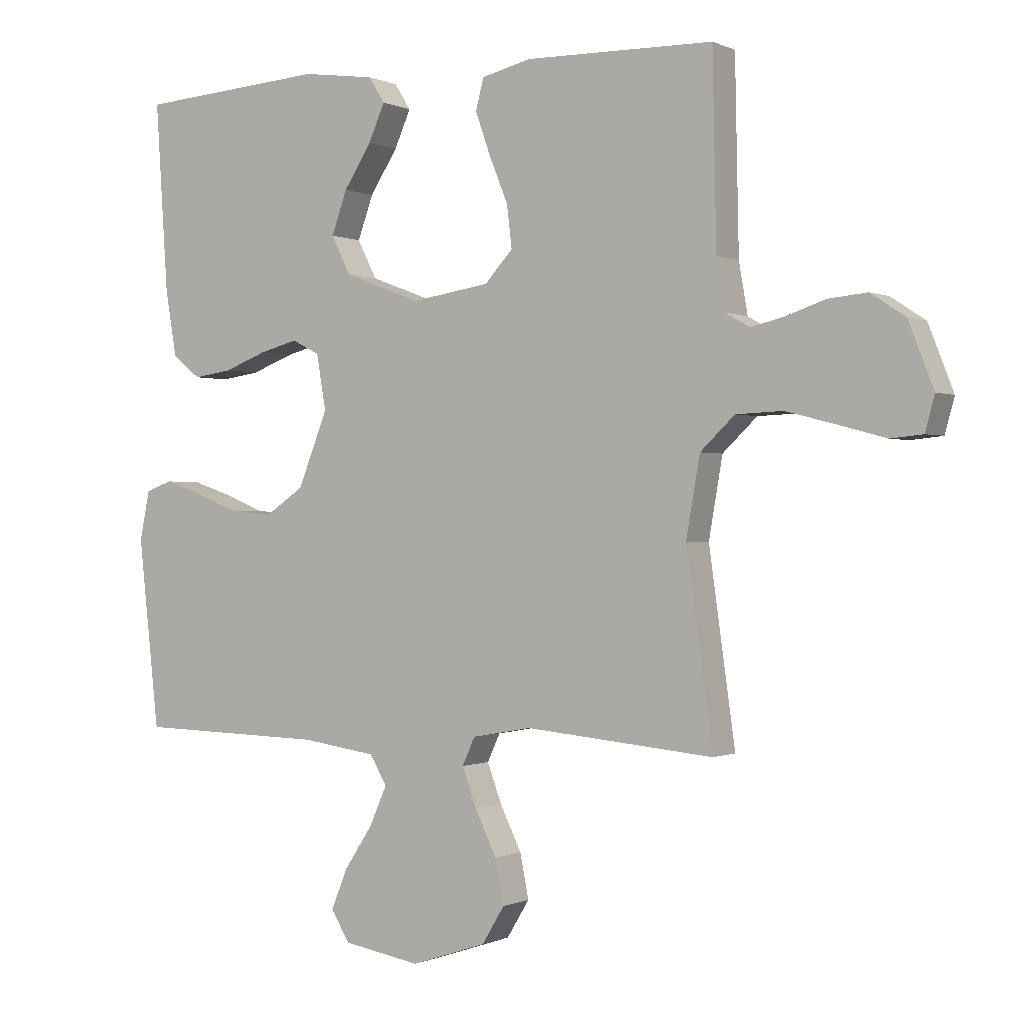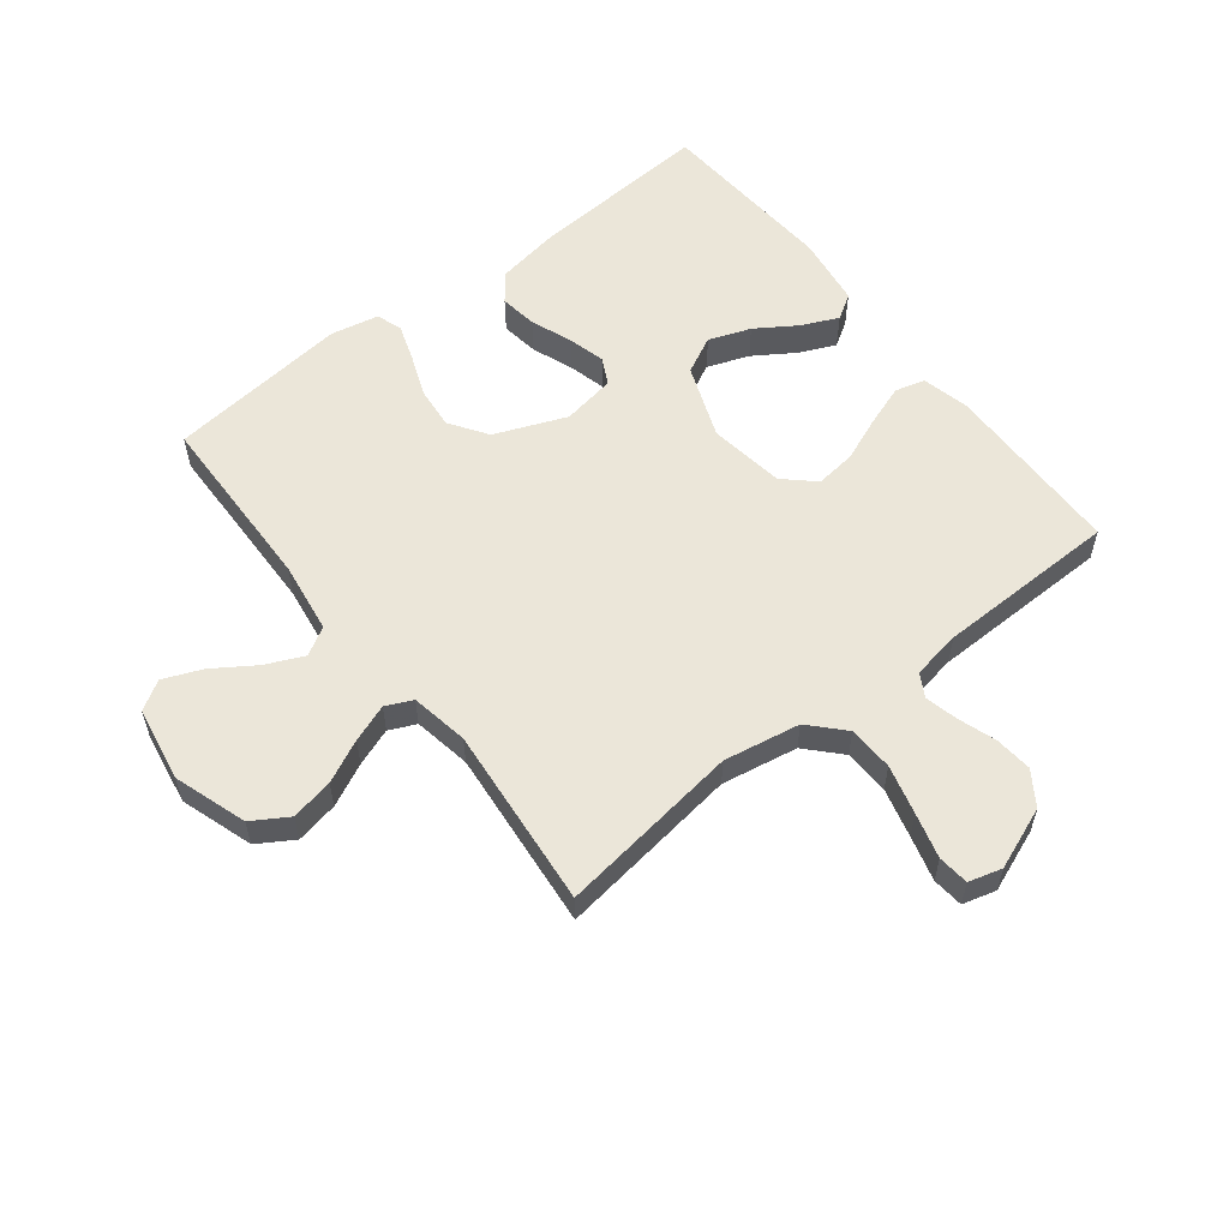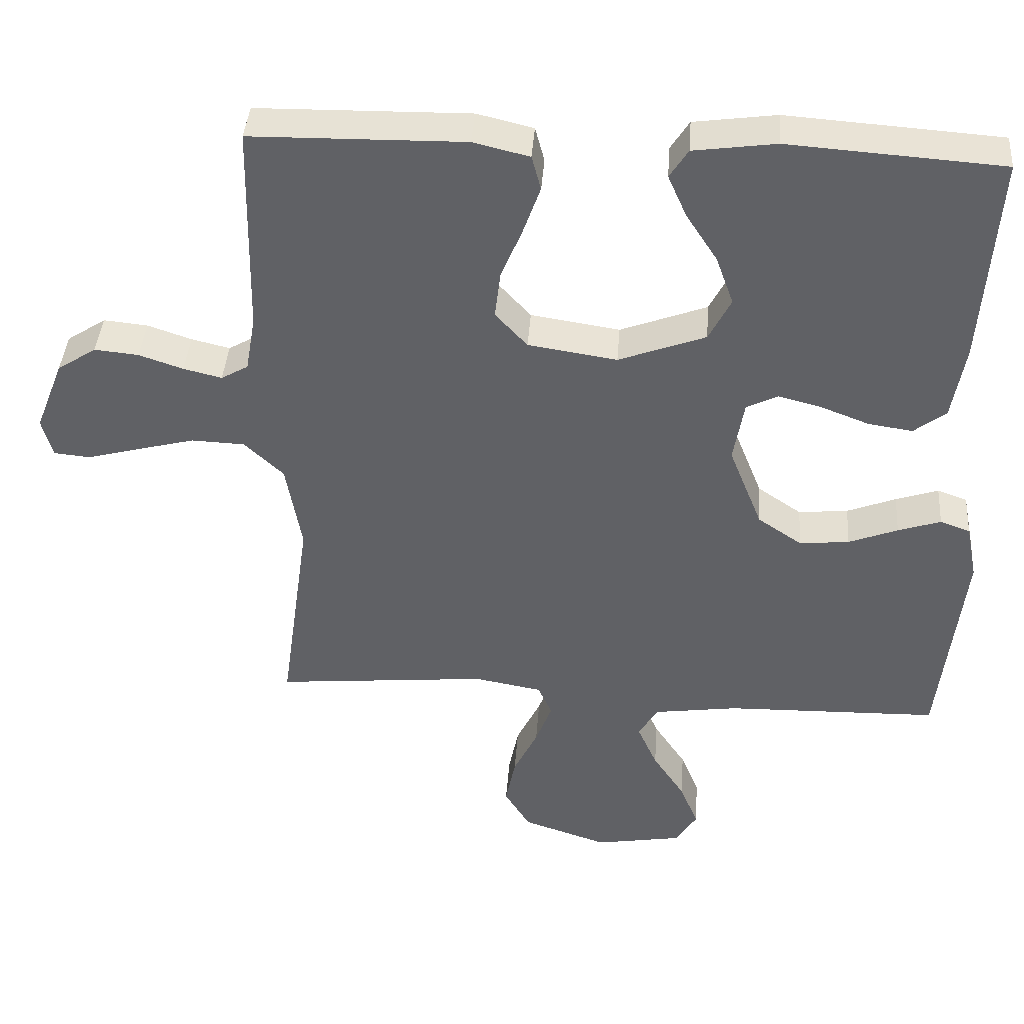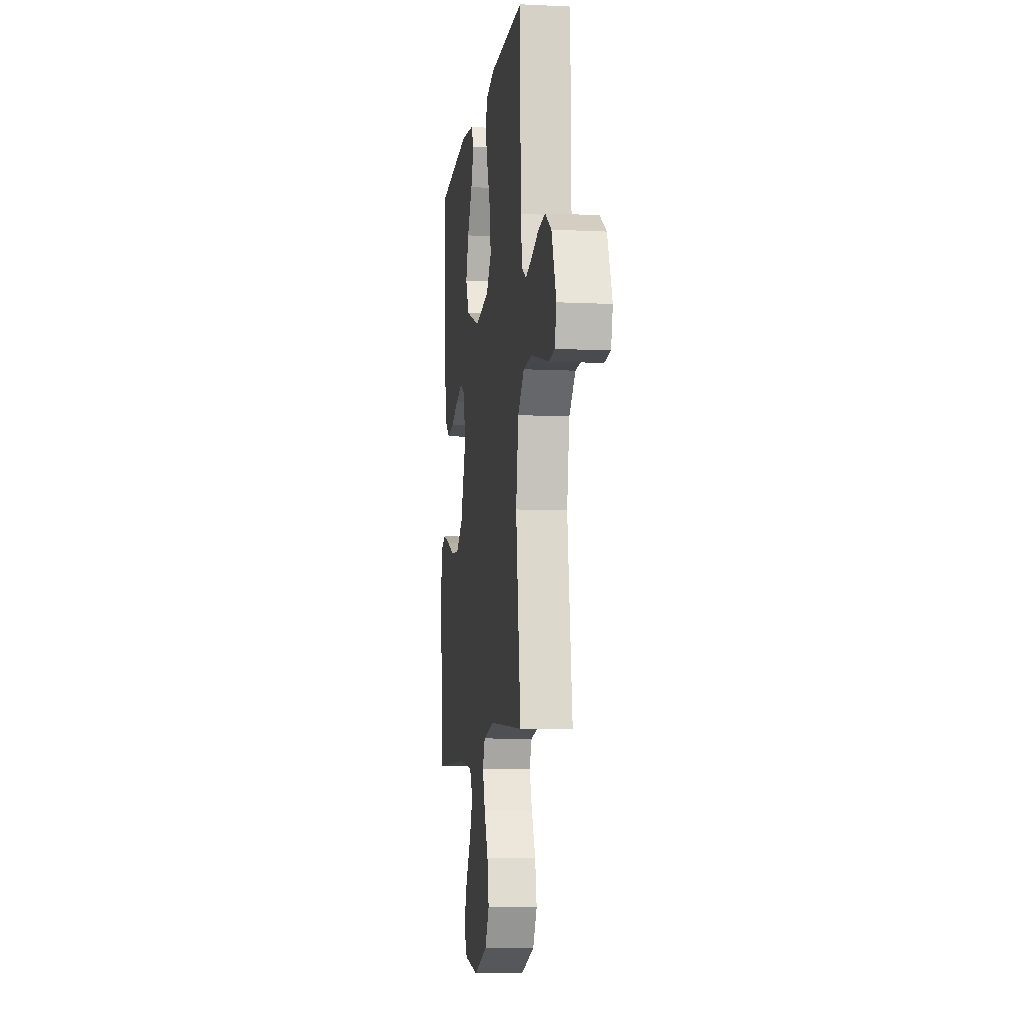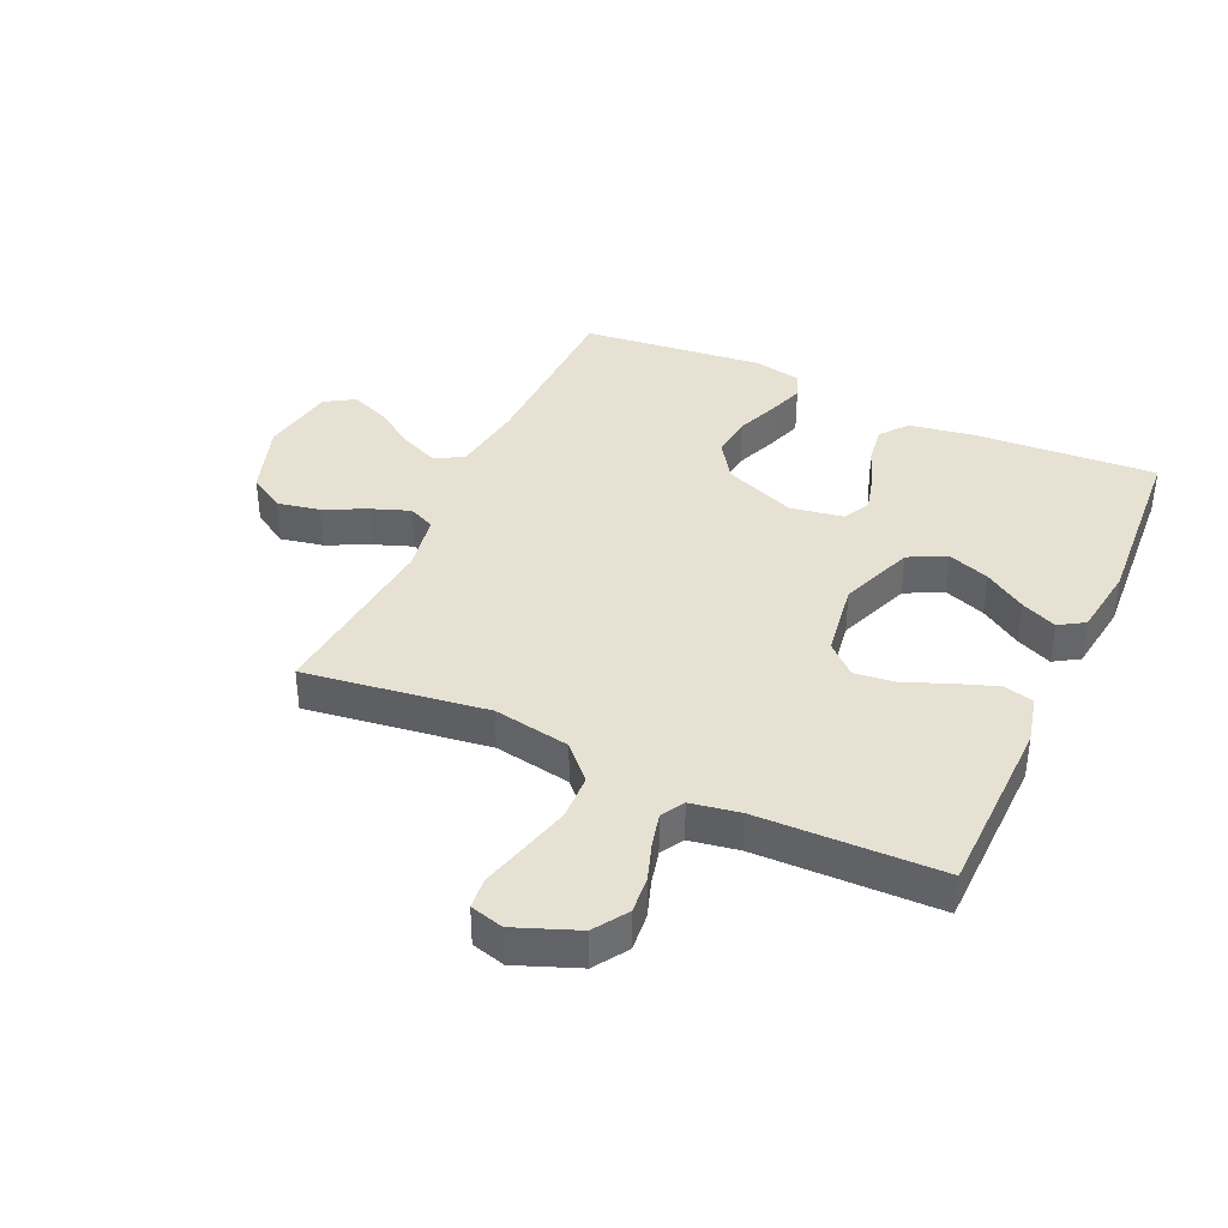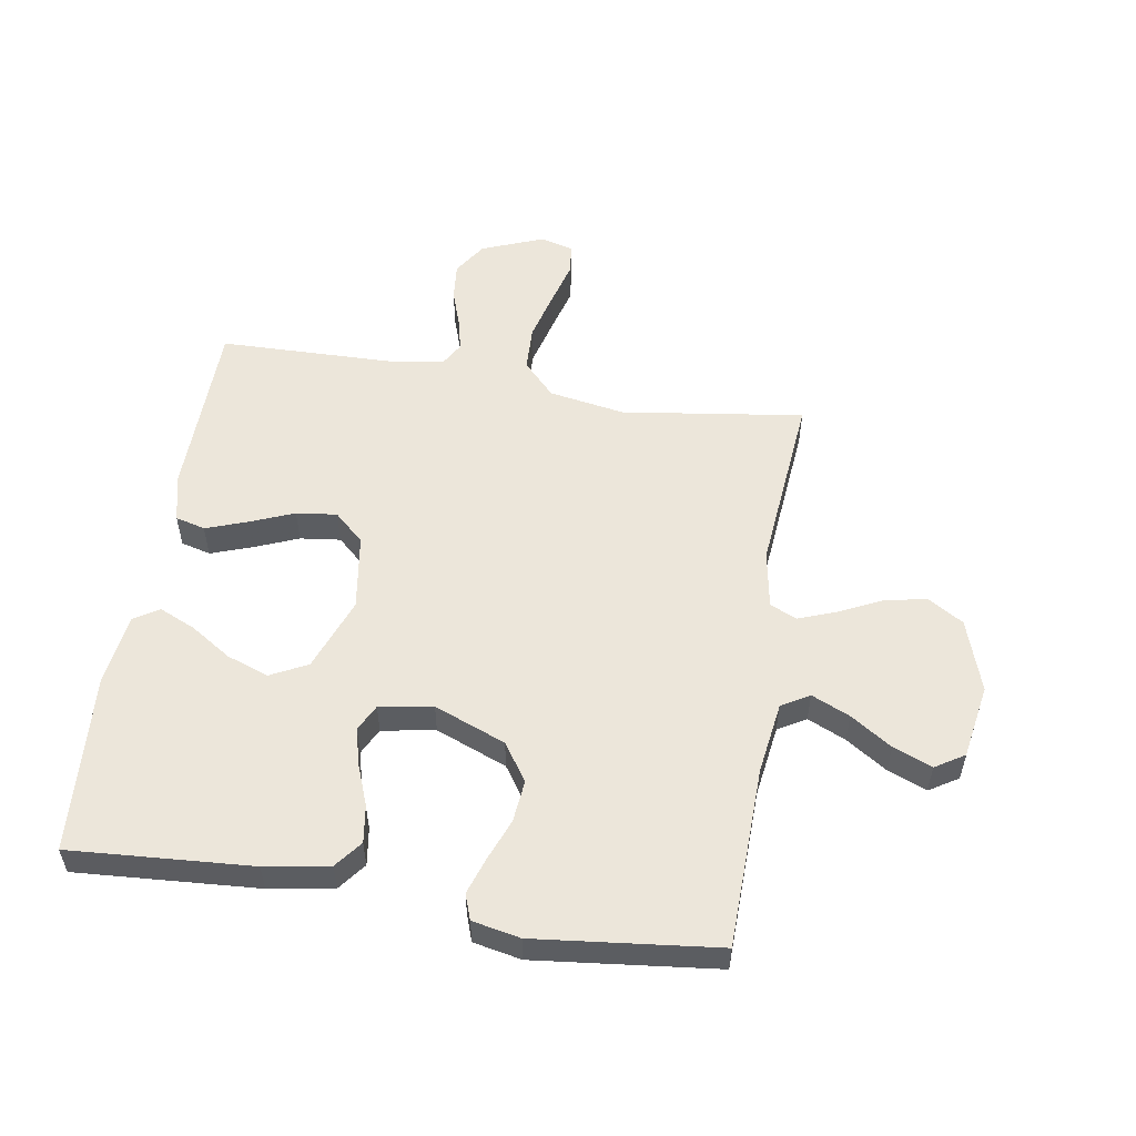
<metadata>
{"format":"obj","ext":"obj","renderer":"f3d","projection":"perspective","resolution":1024,"background":"white","views":[{"elev":-0.3,"azim":-148.3,"up":"+Z"},{"elev":57.4,"azim":-127.9,"up":"+Y"},{"elev":40.7,"azim":4.2,"up":"+Z"},{"elev":-8.6,"azim":-97.5,"up":"+Z"},{"elev":38.6,"azim":-65.4,"up":"+Y"},{"elev":54.5,"azim":99.2,"up":"+Y"}]}
</metadata>
<code>
v -0.5 0.07 0.5
v -0.2 0.07 0.505
v -0.121 0.07 0.486
v -0.108 0.07 0.437
v -0.132 0.07 0.369
v -0.162 0.07 0.296
v -0.17 0.07 0.229
v -0.125 0.07 0.18
v 0 0.07 0.161
v 0.122 0.07 0.207
v 0.153 0.07 0.268
v 0.128 0.07 0.337
v 0.084 0.07 0.405
v 0.058 0.07 0.464
v 0.084 0.07 0.505
v 0.2 0.07 0.521
v 0.5 0.07 0.5
v 0.48 0.07 0.2
v 0.462 0.07 0.094
v 0.417 0.07 0.059
v 0.355 0.07 0.068
v 0.287 0.07 0.094
v 0.226 0.07 0.11
v 0.182 0.07 0.088
v 0.167 0.07 0
v 0.214 0.07 -0.118
v 0.276 0.07 -0.16
v 0.346 0.07 -0.153
v 0.415 0.07 -0.126
v 0.475 0.07 -0.106
v 0.517 0.07 -0.121
v 0.533 0.07 -0.2
v 0.5 0.07 -0.5
v 0.2 0.07 -0.507
v 0.081 0.07 -0.524
v 0.054 0.07 -0.57
v 0.082 0.07 -0.633
v 0.127 0.07 -0.701
v 0.153 0.07 -0.765
v 0.123 0.07 -0.813
v 0 0.07 -0.834
v -0.12 0.07 -0.794
v -0.156 0.07 -0.735
v -0.142 0.07 -0.665
v -0.108 0.07 -0.595
v -0.085 0.07 -0.533
v -0.105 0.07 -0.489
v -0.2 0.07 -0.472
v -0.5 0.07 -0.5
v -0.458 0.07 -0.2
v -0.48 0.07 -0.074
v -0.535 0.07 -0.022
v -0.61 0.07 -0.019
v -0.691 0.07 -0.04
v -0.765 0.07 -0.06
v -0.816 0.07 -0.055
v -0.831 0.07 0
v -0.791 0.07 0.102
v -0.736 0.07 0.138
v -0.674 0.07 0.132
v -0.612 0.07 0.111
v -0.558 0.07 0.098
v -0.52 0.07 0.12
v -0.506 0.07 0.2
v -0.5 0 0.5
v -0.2 0 0.505
v -0.121 0 0.486
v -0.108 0 0.437
v -0.132 0 0.369
v -0.162 0 0.296
v -0.17 0 0.229
v -0.125 0 0.18
v 0 0 0.161
v 0.122 0 0.207
v 0.153 0 0.268
v 0.128 0 0.337
v 0.084 0 0.405
v 0.058 0 0.464
v 0.084 0 0.505
v 0.2 0 0.521
v 0.5 0 0.5
v 0.48 0 0.2
v 0.462 0 0.094
v 0.417 0 0.059
v 0.355 0 0.068
v 0.287 0 0.094
v 0.226 0 0.11
v 0.182 0 0.088
v 0.167 0 0
v 0.214 0 -0.118
v 0.276 0 -0.16
v 0.346 0 -0.153
v 0.415 0 -0.126
v 0.475 0 -0.106
v 0.517 0 -0.121
v 0.533 0 -0.2
v 0.5 0 -0.5
v 0.2 0 -0.507
v 0.081 0 -0.524
v 0.054 0 -0.57
v 0.082 0 -0.633
v 0.127 0 -0.701
v 0.153 0 -0.765
v 0.123 0 -0.813
v 0 0 -0.834
v -0.12 0 -0.794
v -0.156 0 -0.735
v -0.142 0 -0.665
v -0.108 0 -0.595
v -0.085 0 -0.533
v -0.105 0 -0.489
v -0.2 0 -0.472
v -0.5 0 -0.5
v -0.458 0 -0.2
v -0.48 0 -0.074
v -0.535 0 -0.022
v -0.61 0 -0.019
v -0.691 0 -0.04
v -0.765 0 -0.06
v -0.816 0 -0.055
v -0.831 0 0
v -0.791 0 0.102
v -0.736 0 0.138
v -0.674 0 0.132
v -0.612 0 0.111
v -0.558 0 0.098
v -0.52 0 0.12
v -0.506 0 0.2
f 59 60 61
f 58 59 61
f 57 58 61
f 56 57 61
f 55 56 61
f 54 55 61
f 53 54 61 62
f 52 53 62 63
f 48 49 50
f 47 48 50 51
f 43 44 45
f 42 43 45
f 41 42 45
f 40 41 45
f 39 40 45
f 38 39 45
f 37 38 45
f 36 37 45 46
f 35 36 46 47
f 32 33 34
f 31 32 34
f 30 31 34
f 29 30 34
f 28 29 34
f 34 35 47
f 28 34 47
f 27 28 47
f 20 21 22
f 19 20 22
f 18 19 22
f 17 18 22
f 16 17 22
f 15 16 22
f 14 15 22
f 13 14 22
f 12 13 22
f 11 12 22 23
f 10 11 23 24
f 4 5 6
f 3 4 6
f 2 3 6
f 1 2 6
f 64 1 6
f 64 6 7
f 63 64 7
f 52 63 7
f 51 52 7
f 9 10 24 25
f 8 9 25 26
f 47 51 7 8
f 26 27 47
f 8 26 47
f 125 124 123
f 125 123 122
f 125 122 121
f 125 121 120
f 125 120 119
f 125 119 118
f 126 125 118 117
f 127 126 117 116
f 114 113 112
f 115 114 112 111
f 109 108 107
f 109 107 106
f 109 106 105
f 109 105 104
f 109 104 103
f 109 103 102
f 109 102 101
f 110 109 101 100
f 111 110 100 99
f 98 97 96
f 98 96 95
f 98 95 94
f 98 94 93
f 98 93 92
f 111 99 98
f 111 98 92
f 111 92 91
f 86 85 84
f 86 84 83
f 86 83 82
f 86 82 81
f 86 81 80
f 86 80 79
f 86 79 78
f 86 78 77
f 86 77 76
f 87 86 76 75
f 88 87 75 74
f 70 69 68
f 70 68 67
f 70 67 66
f 70 66 65
f 70 65 128
f 71 70 128
f 71 128 127
f 71 127 116
f 71 116 115
f 89 88 74 73
f 90 89 73 72
f 72 71 115 111
f 111 91 90
f 111 90 72
f 1 65 66 2
f 2 66 67 3
f 3 67 68 4
f 4 68 69 5
f 5 69 70 6
f 6 70 71 7
f 7 71 72 8
f 8 72 73 9
f 9 73 74 10
f 10 74 75 11
f 11 75 76 12
f 12 76 77 13
f 13 77 78 14
f 14 78 79 15
f 15 79 80 16
f 16 80 81 17
f 17 81 82 18
f 18 82 83 19
f 19 83 84 20
f 20 84 85 21
f 21 85 86 22
f 22 86 87 23
f 23 87 88 24
f 24 88 89 25
f 25 89 90 26
f 26 90 91 27
f 27 91 92 28
f 28 92 93 29
f 29 93 94 30
f 30 94 95 31
f 31 95 96 32
f 32 96 97 33
f 33 97 98 34
f 34 98 99 35
f 35 99 100 36
f 36 100 101 37
f 37 101 102 38
f 38 102 103 39
f 39 103 104 40
f 40 104 105 41
f 41 105 106 42
f 42 106 107 43
f 43 107 108 44
f 44 108 109 45
f 45 109 110 46
f 46 110 111 47
f 47 111 112 48
f 48 112 113 49
f 49 113 114 50
f 50 114 115 51
f 51 115 116 52
f 52 116 117 53
f 53 117 118 54
f 54 118 119 55
f 55 119 120 56
f 56 120 121 57
f 57 121 122 58
f 58 122 123 59
f 59 123 124 60
f 60 124 125 61
f 61 125 126 62
f 62 126 127 63
f 63 127 128 64
f 64 128 65 1

</code>
